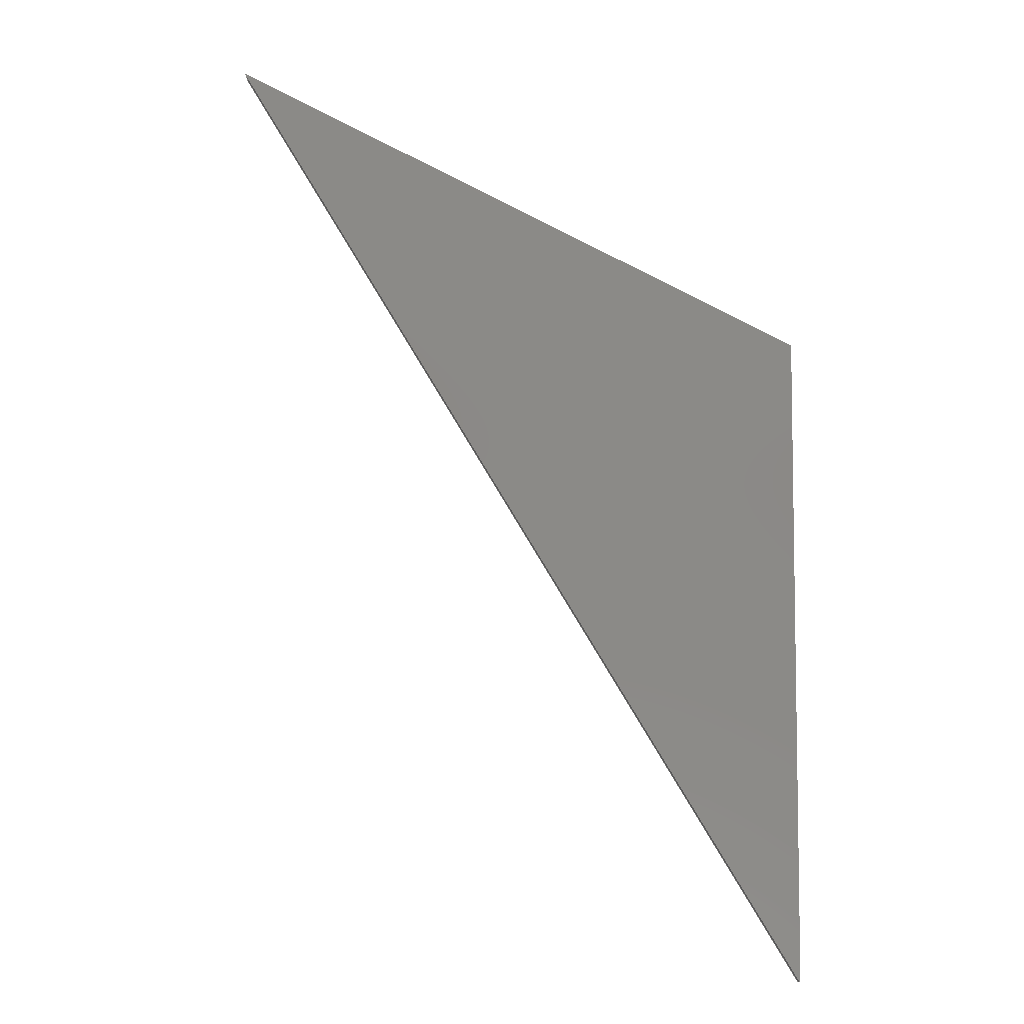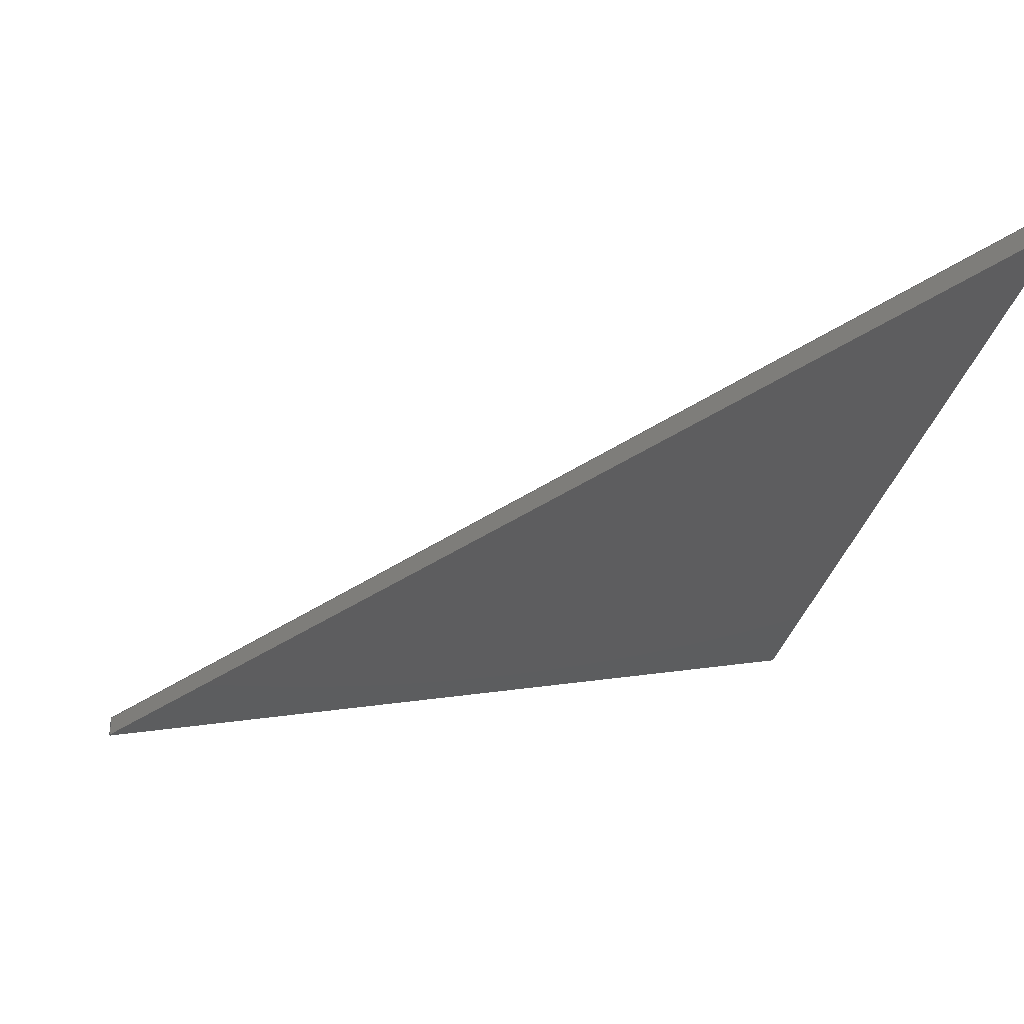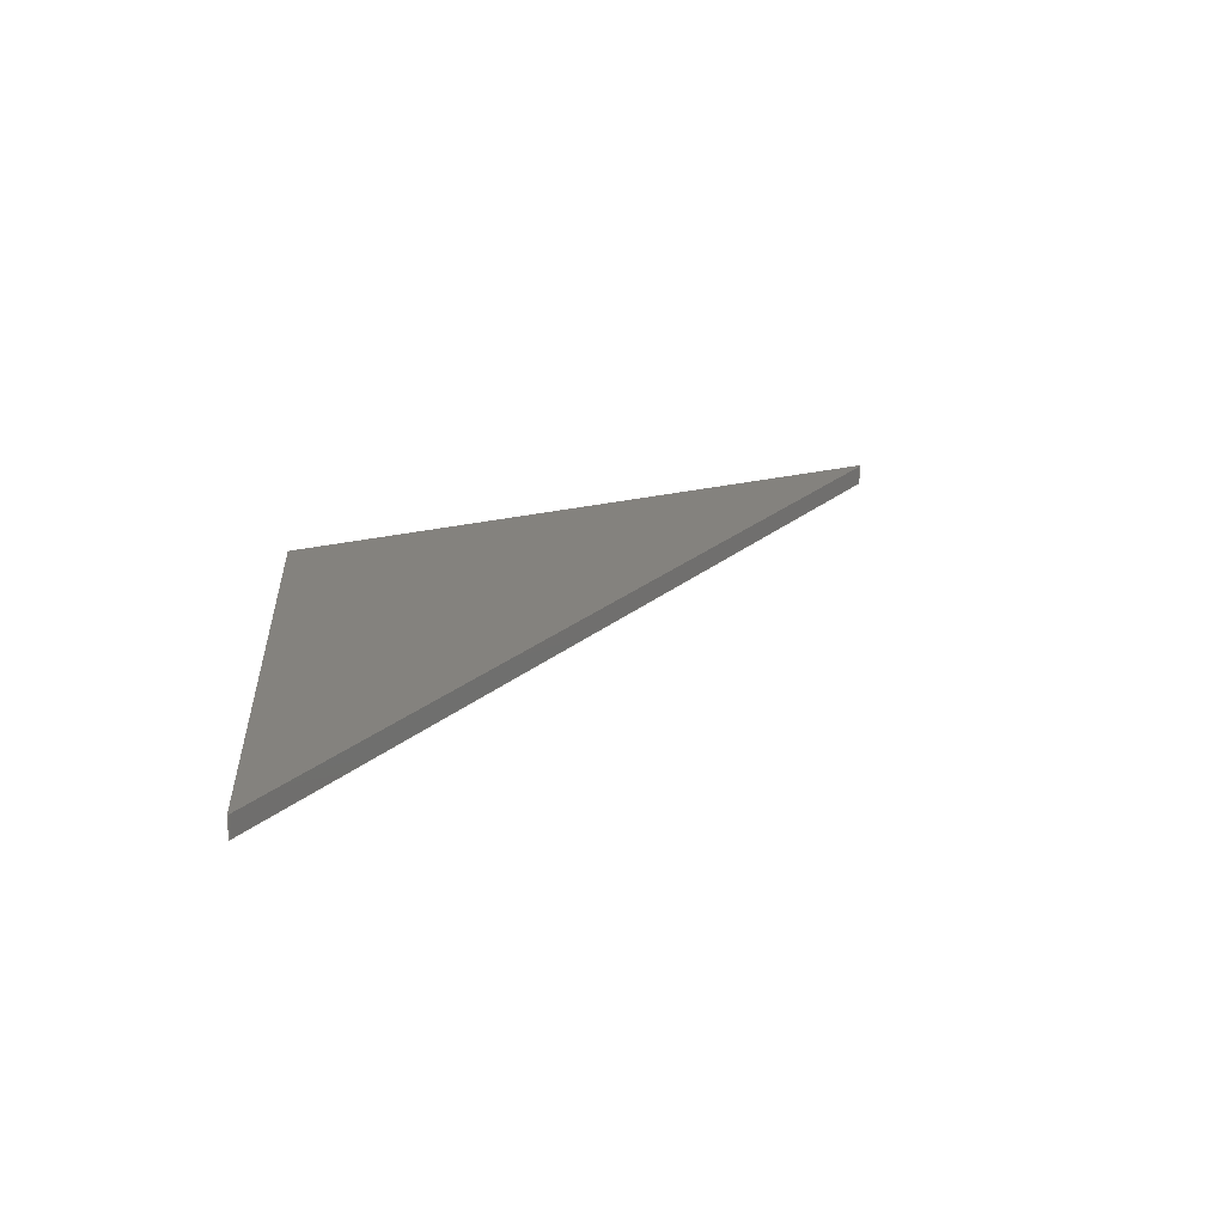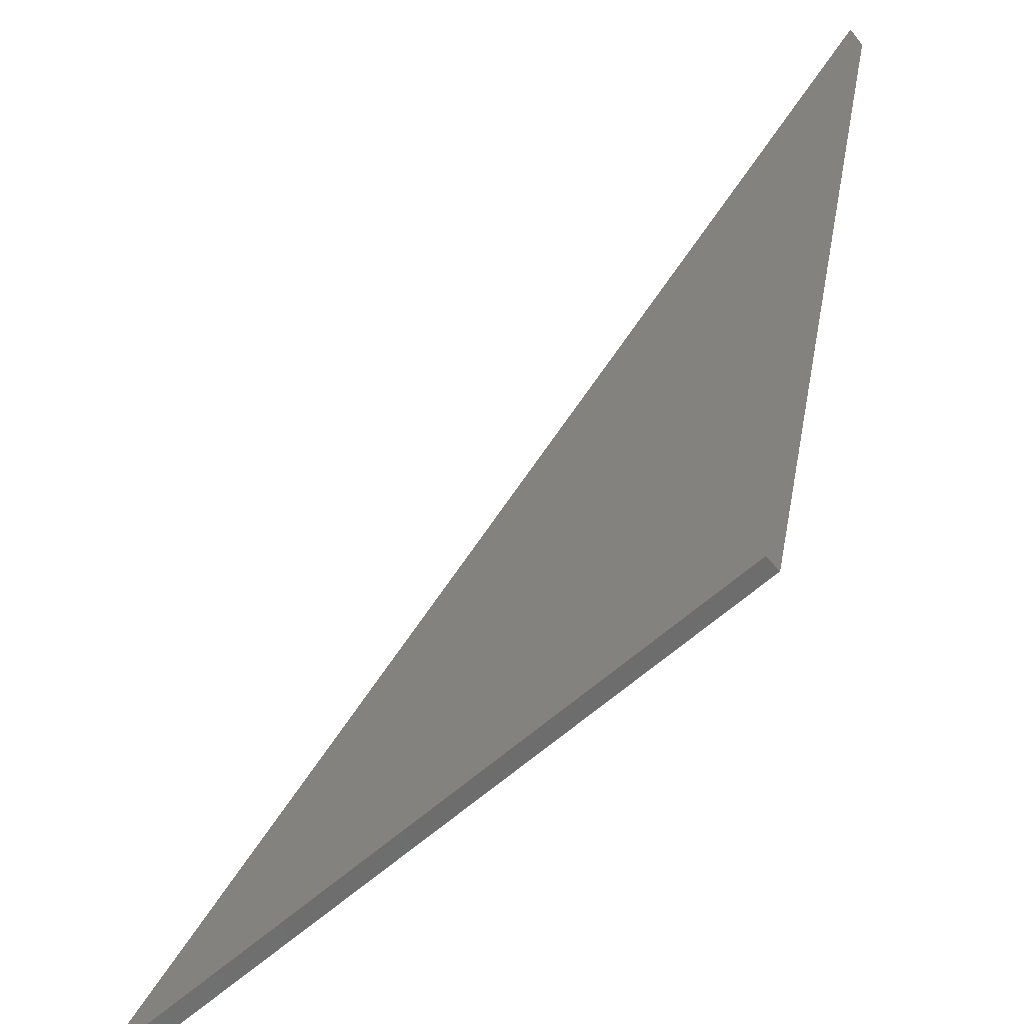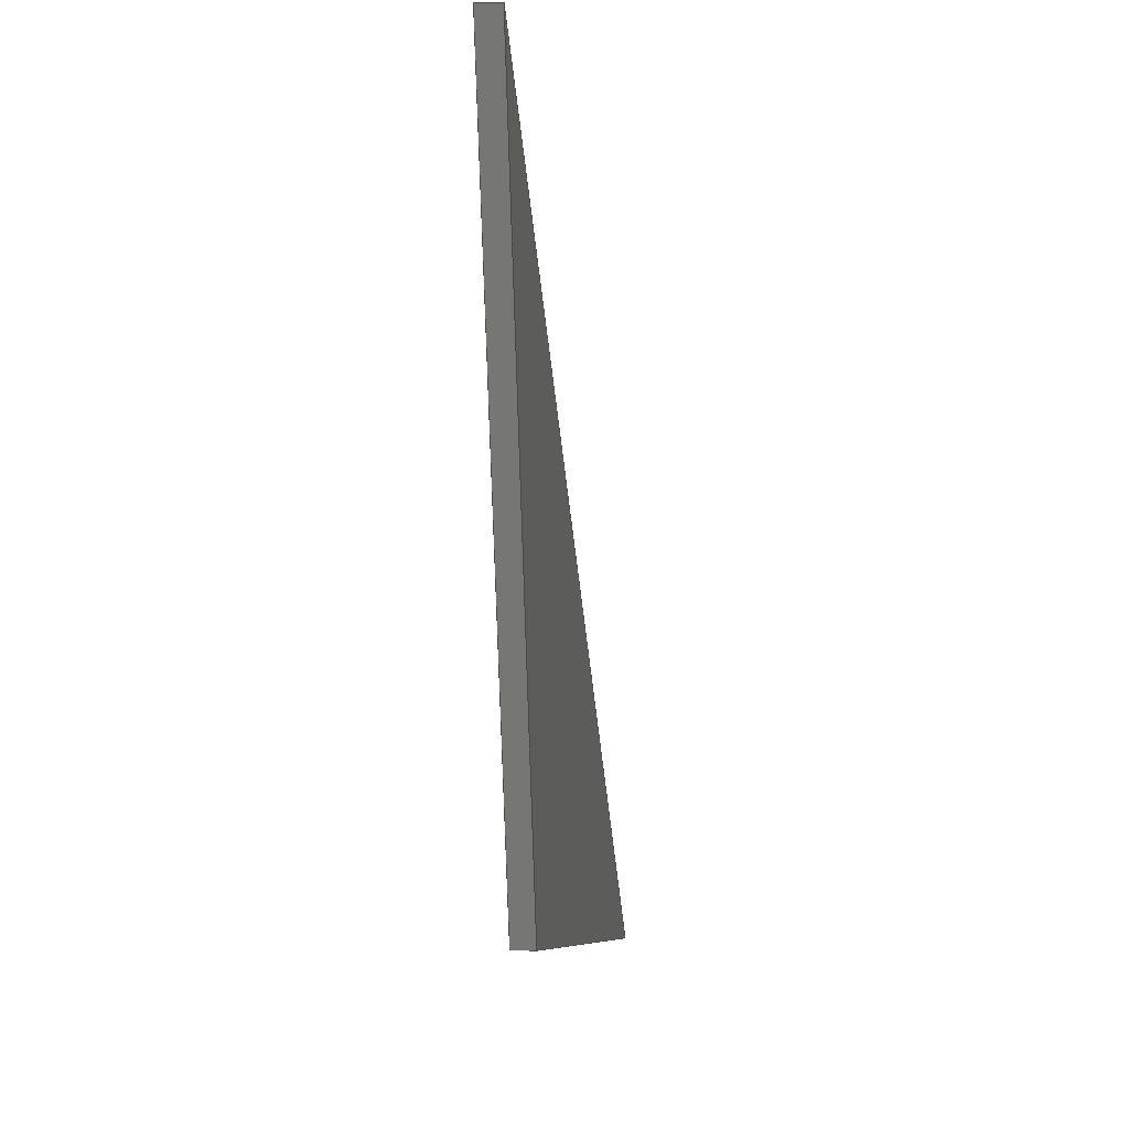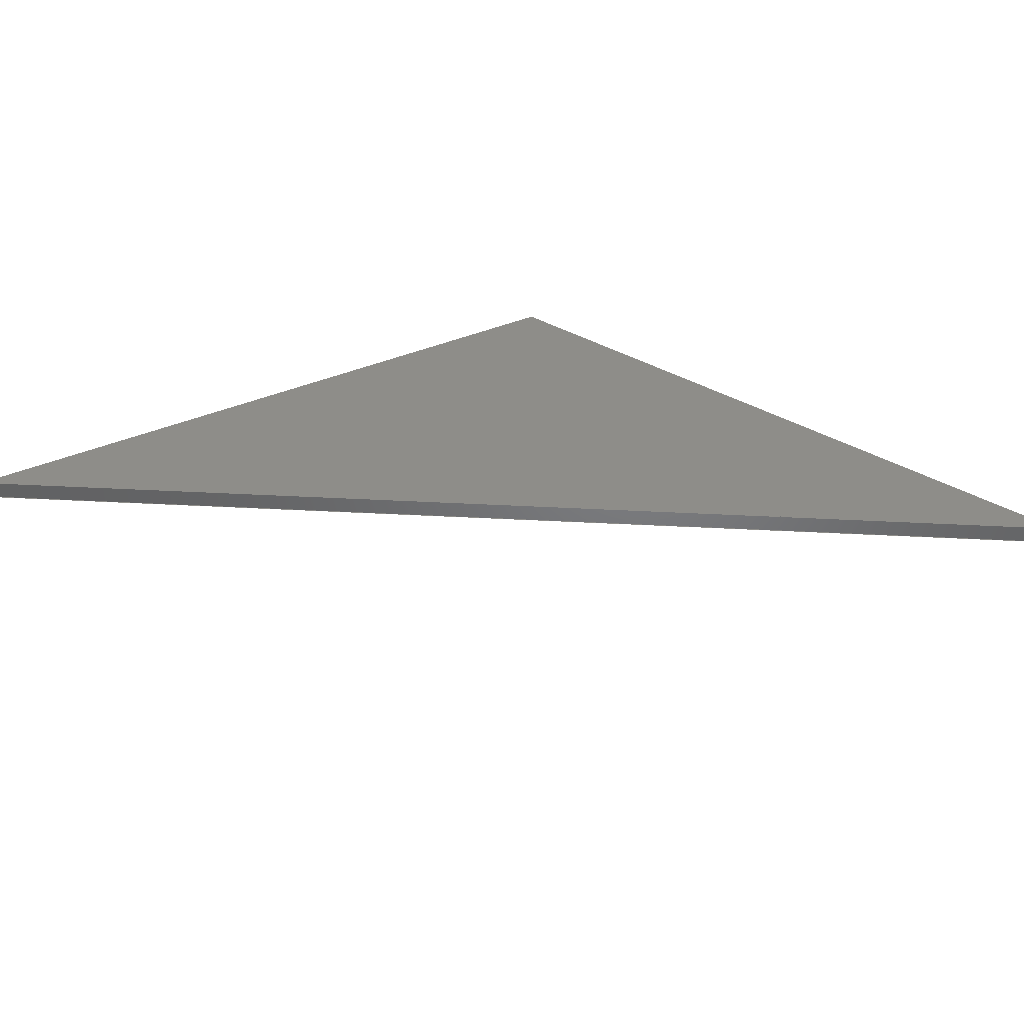
<metadata>
{"format":"step","ext":"step","renderer":"f3d","projection":"perspective","resolution":1024,"background":"white","views":[{"elev":79.8,"azim":-76.0,"up":"+Z"},{"elev":57.7,"azim":0.0,"up":"+Y"},{"elev":17.3,"azim":163.0,"up":"+Z"},{"elev":-51.1,"azim":37.2,"up":"+Y"},{"elev":6.7,"azim":96.8,"up":"+Y"},{"elev":40.1,"azim":-131.2,"up":"+Z"}]}
</metadata>
<code>
ISO-10303-21;
DATA;
#1=SHAPE_REPRESENTATION_RELATIONSHIP('','',#85,#2);
#2=ADVANCED_BREP_SHAPE_REPRESENTATION('',(#83),#135);
#3=ORIENTED_EDGE('',*,*,#21,.T.);
#4=ORIENTED_EDGE('',*,*,#22,.F.);
#5=ORIENTED_EDGE('',*,*,#23,.F.);
#6=ORIENTED_EDGE('',*,*,#24,.T.);
#7=ORIENTED_EDGE('',*,*,#25,.T.);
#8=ORIENTED_EDGE('',*,*,#26,.F.);
#9=ORIENTED_EDGE('',*,*,#27,.F.);
#10=ORIENTED_EDGE('',*,*,#22,.T.);
#11=ORIENTED_EDGE('',*,*,#28,.T.);
#12=ORIENTED_EDGE('',*,*,#24,.F.);
#13=ORIENTED_EDGE('',*,*,#29,.F.);
#14=ORIENTED_EDGE('',*,*,#26,.T.);
#15=ORIENTED_EDGE('',*,*,#23,.T.);
#16=ORIENTED_EDGE('',*,*,#27,.T.);
#17=ORIENTED_EDGE('',*,*,#29,.T.);
#18=ORIENTED_EDGE('',*,*,#21,.F.);
#19=ORIENTED_EDGE('',*,*,#28,.F.);
#20=ORIENTED_EDGE('',*,*,#25,.F.);
#21=EDGE_CURVE('',#30,#31,#36,.T.);
#22=EDGE_CURVE('',#32,#31,#37,.T.);
#23=EDGE_CURVE('',#33,#32,#38,.T.);
#24=EDGE_CURVE('',#33,#30,#39,.T.);
#25=EDGE_CURVE('',#31,#34,#40,.T.);
#26=EDGE_CURVE('',#35,#34,#41,.T.);
#27=EDGE_CURVE('',#32,#35,#42,.T.);
#28=EDGE_CURVE('',#34,#30,#43,.T.);
#29=EDGE_CURVE('',#35,#33,#44,.T.);
#30=VERTEX_POINT('',#116);
#31=VERTEX_POINT('',#117);
#32=VERTEX_POINT('',#119);
#33=VERTEX_POINT('',#121);
#34=VERTEX_POINT('',#125);
#35=VERTEX_POINT('',#127);
#36=LINE('',#115,#45);
#37=LINE('',#118,#46);
#38=LINE('',#120,#47);
#39=LINE('',#122,#48);
#40=LINE('',#124,#49);
#41=LINE('',#126,#50);
#42=LINE('',#128,#51);
#43=LINE('',#130,#52);
#44=LINE('',#131,#53);
#45=VECTOR('',#96,1);
#46=VECTOR('',#97,1);
#47=VECTOR('',#98,1);
#48=VECTOR('',#99,1);
#49=VECTOR('',#102,1);
#50=VECTOR('',#103,1);
#51=VECTOR('',#104,1);
#52=VECTOR('',#107,1);
#53=VECTOR('',#108,1);
#54=EDGE_LOOP('',(#3,#4,#5,#6));
#55=EDGE_LOOP('',(#7,#8,#9,#10));
#56=EDGE_LOOP('',(#11,#12,#13,#14));
#57=EDGE_LOOP('',(#15,#16,#17));
#58=EDGE_LOOP('',(#18,#19,#20));
#59=FACE_BOUND('',#54,.T.);
#60=FACE_BOUND('',#55,.T.);
#61=FACE_BOUND('',#56,.T.);
#62=FACE_BOUND('',#57,.T.);
#63=FACE_BOUND('',#58,.T.);
#64=PLANE('',#87);
#65=PLANE('',#88);
#66=PLANE('',#89);
#67=PLANE('',#90);
#68=PLANE('',#91);
#69=ADVANCED_FACE('',(#59),#64,.F.);
#70=ADVANCED_FACE('',(#60),#65,.F.);
#71=ADVANCED_FACE('',(#61),#66,.F.);
#72=ADVANCED_FACE('',(#62),#67,.T.);
#73=ADVANCED_FACE('',(#63),#68,.F.);
#74=CLOSED_SHELL('',(#69,#70,#71,#72,#73));
#75=STYLED_ITEM('',(#76),#83);
#76=PRESENTATION_STYLE_ASSIGNMENT((#77));
#77=SURFACE_STYLE_USAGE(.BOTH.,#78);
#78=SURFACE_SIDE_STYLE('',(#79));
#79=SURFACE_STYLE_FILL_AREA(#80);
#80=FILL_AREA_STYLE('',(#81));
#81=FILL_AREA_STYLE_COLOUR('',#82);
#82=COLOUR_RGB('',0.902,0.902,0.902);
#83=MANIFOLD_SOLID_BREP('Part 52',#74);
#84=SHAPE_DEFINITION_REPRESENTATION(#140,#85);
#85=SHAPE_REPRESENTATION('Part 52',(#86),#135);
#86=AXIS2_PLACEMENT_3D('',#113,#92,#93);
#87=AXIS2_PLACEMENT_3D('',#114,#94,#95);
#88=AXIS2_PLACEMENT_3D('',#123,#100,#101);
#89=AXIS2_PLACEMENT_3D('',#129,#105,#106);
#90=AXIS2_PLACEMENT_3D('',#132,#109,#110);
#91=AXIS2_PLACEMENT_3D('',#133,#111,#112);
#92=DIRECTION('',(0,0,1));
#93=DIRECTION('',(1,0,0));
#94=DIRECTION('',(-0.2326,0.9726,0));
#95=DIRECTION('',(-0.9726,-0.2326,0));
#96=DIRECTION('',(0.9726,0.2326,0));
#97=DIRECTION('',(0,0,-1));
#98=DIRECTION('',(0.9726,0.2326,0));
#99=DIRECTION('',(0,0,-1));
#100=DIRECTION('',(-0.9726,0.2326,0));
#101=DIRECTION('',(-0.2326,-0.9726,0));
#102=DIRECTION('',(0.2326,0.9726,0));
#103=DIRECTION('',(0,0,-1));
#104=DIRECTION('',(0.2326,0.9726,0));
#105=DIRECTION('',(0.7071,-0.7071,0));
#106=DIRECTION('',(0.7071,0.7071,0));
#107=DIRECTION('',(-0.7071,-0.7071,0));
#108=DIRECTION('',(-0.7071,-0.7071,0));
#109=DIRECTION('',(0,0,1));
#110=DIRECTION('',(1,0,0));
#111=DIRECTION('',(0,0,1));
#112=DIRECTION('',(1,0,0));
#113=CARTESIAN_POINT('',(0,0,0));
#114=CARTESIAN_POINT('',(0.8441,-0.392,0.035));
#115=CARTESIAN_POINT('',(0.8441,-0.392,0.025));
#116=CARTESIAN_POINT('',(0.6754,-0.4323,0.025));
#117=CARTESIAN_POINT('',(1.013,-0.3516,0.025));
#118=CARTESIAN_POINT('',(1.013,-0.3516,0.035));
#119=CARTESIAN_POINT('',(1.013,-0.3516,0.035));
#120=CARTESIAN_POINT('',(0.8441,-0.392,0.035));
#121=CARTESIAN_POINT('',(0.6754,-0.4323,0.035));
#122=CARTESIAN_POINT('',(0.6754,-0.4323,0.035));
#123=CARTESIAN_POINT('',(1.053,-0.183,0.035));
#124=CARTESIAN_POINT('',(1.053,-0.183,0.025));
#125=CARTESIAN_POINT('',(1.093,-0.01439,0.025));
#126=CARTESIAN_POINT('',(1.093,-0.01439,0.035));
#127=CARTESIAN_POINT('',(1.093,-0.01439,0.035));
#128=CARTESIAN_POINT('',(1.053,-0.183,0.035));
#129=CARTESIAN_POINT('',(0.8844,-0.2233,0.035));
#130=CARTESIAN_POINT('',(0.8844,-0.2233,0.025));
#131=CARTESIAN_POINT('',(0.8844,-0.2233,0.035));
#132=CARTESIAN_POINT('',(0.8844,-0.2233,0.035));
#133=CARTESIAN_POINT('',(0.8844,-0.2233,0.025));
#134=MECHANICAL_DESIGN_GEOMETRIC_PRESENTATION_REPRESENTATION('',(#75),#135);
#135=(
GEOMETRIC_REPRESENTATION_CONTEXT(3)
GLOBAL_UNCERTAINTY_ASSIGNED_CONTEXT((#136))
GLOBAL_UNIT_ASSIGNED_CONTEXT((#139,#138,#137))
REPRESENTATION_CONTEXT('Part 52','TOP_LEVEL_ASSEMBLY_PART')
);
#136=UNCERTAINTY_MEASURE_WITH_UNIT(LENGTH_MEASURE(1e-08),#139,
'DISTANCE_ACCURACY_VALUE','Maximum Tolerance applied to model');
#137=(
NAMED_UNIT(*)
SI_UNIT($,.STERADIAN.)
SOLID_ANGLE_UNIT()
);
#138=(
NAMED_UNIT(*)
PLANE_ANGLE_UNIT()
SI_UNIT($,.RADIAN.)
);
#139=(
LENGTH_UNIT()
NAMED_UNIT(*)
SI_UNIT($,.METRE.)
);
#140=PRODUCT_DEFINITION_SHAPE('','',#141);
#141=PRODUCT_DEFINITION('','',#143,#142);
#142=PRODUCT_DEFINITION_CONTEXT('',#149,'design');
#143=PRODUCT_DEFINITION_FORMATION_WITH_SPECIFIED_SOURCE('','',#145,
 .NOT_KNOWN.);
#144=PRODUCT_RELATED_PRODUCT_CATEGORY('','',(#145));
#145=PRODUCT('Part 52','Part 52','Part 52',(#147));
#146=PRODUCT_CATEGORY('','');
#147=PRODUCT_CONTEXT('',#149,'mechanical');
#148=APPLICATION_PROTOCOL_DEFINITION('international standard',
'ap242_managed_model_based_3d_engineering',2011,#149);
#149=APPLICATION_CONTEXT('managed model based 3d engineering');
ENDSEC;
END-ISO-10303-21;

</code>
